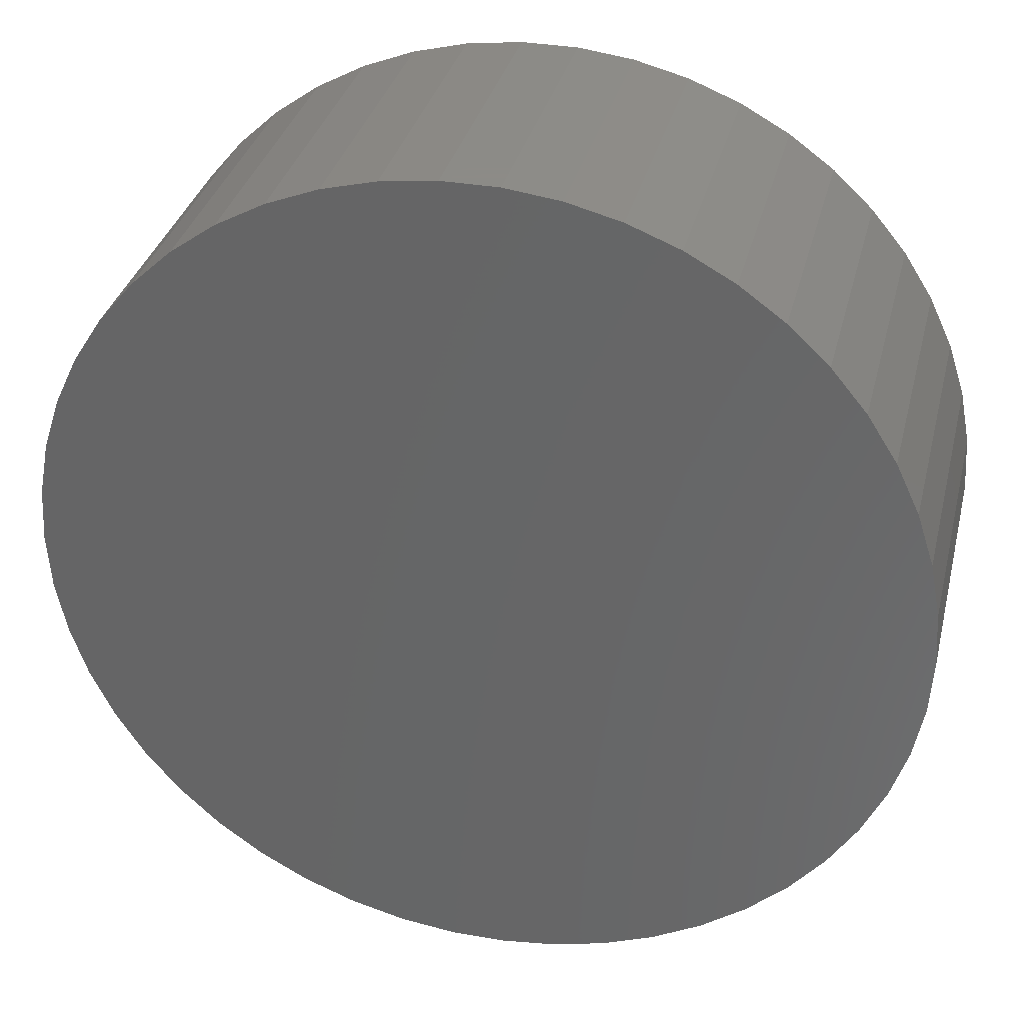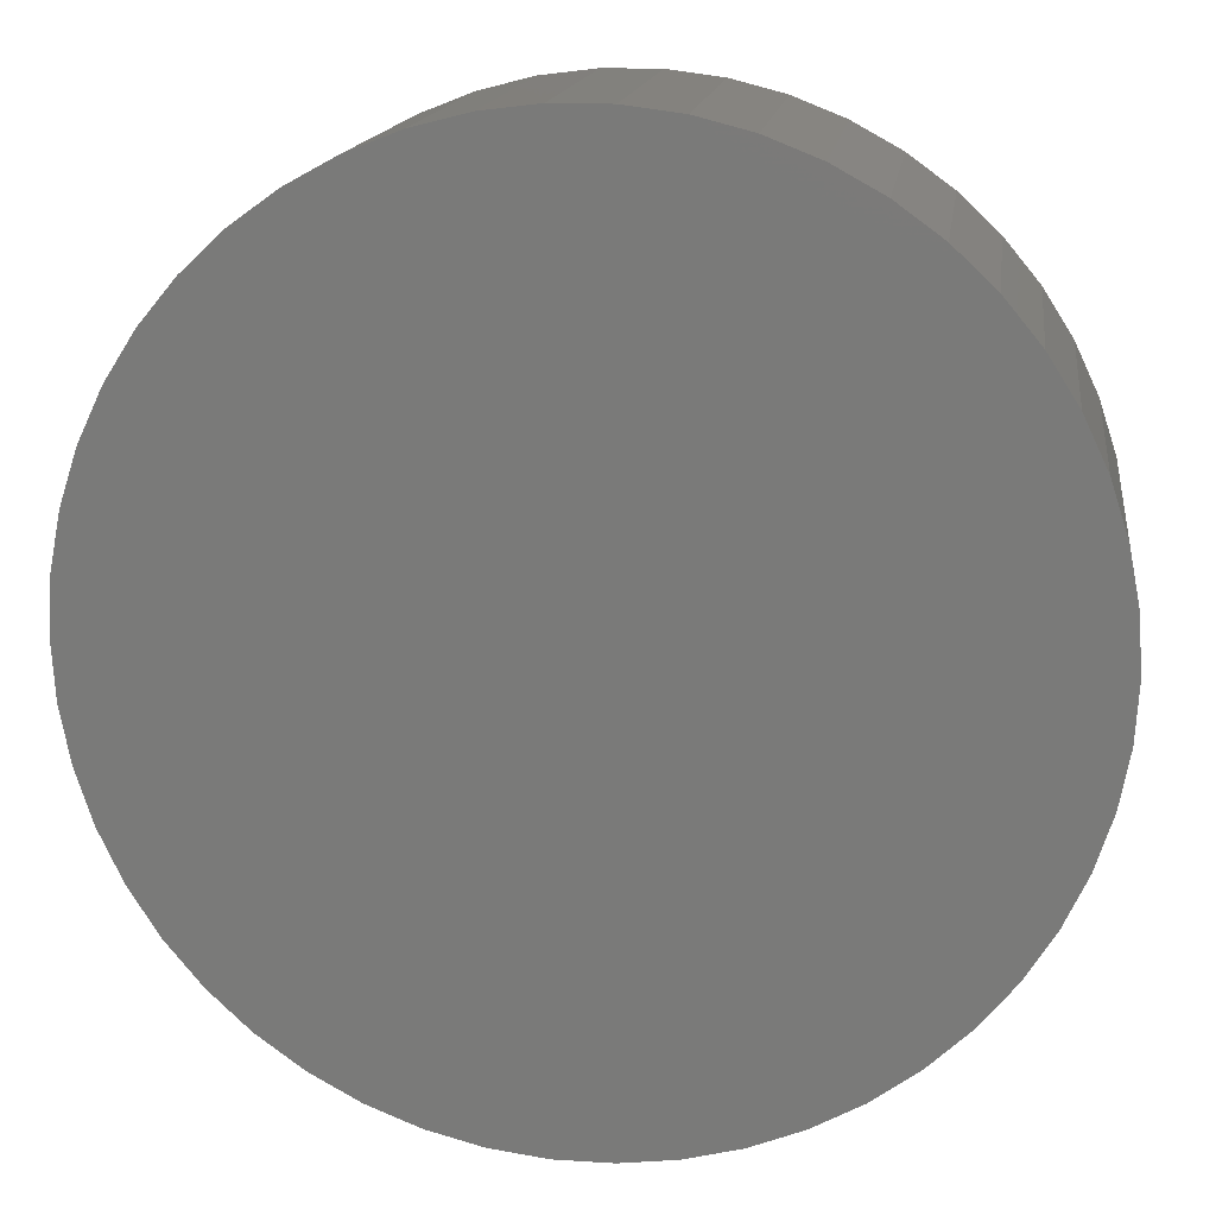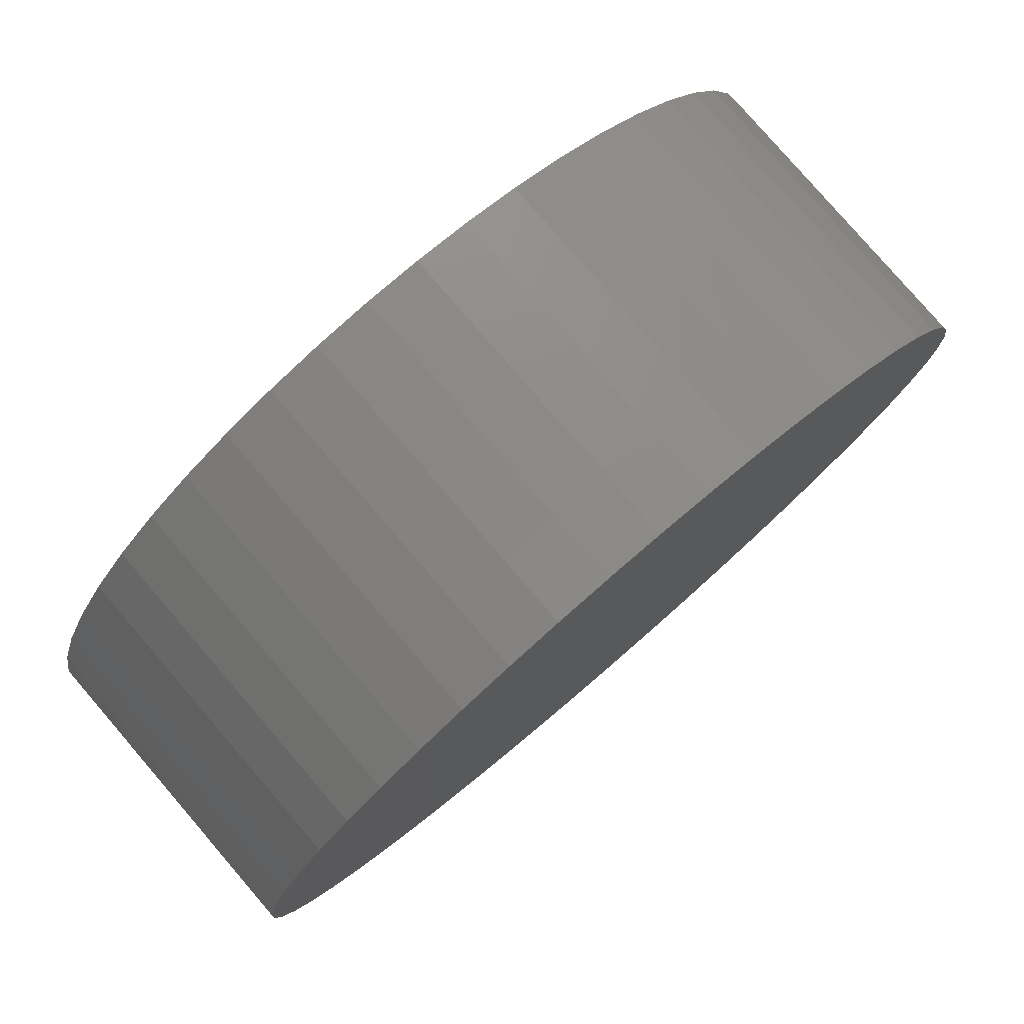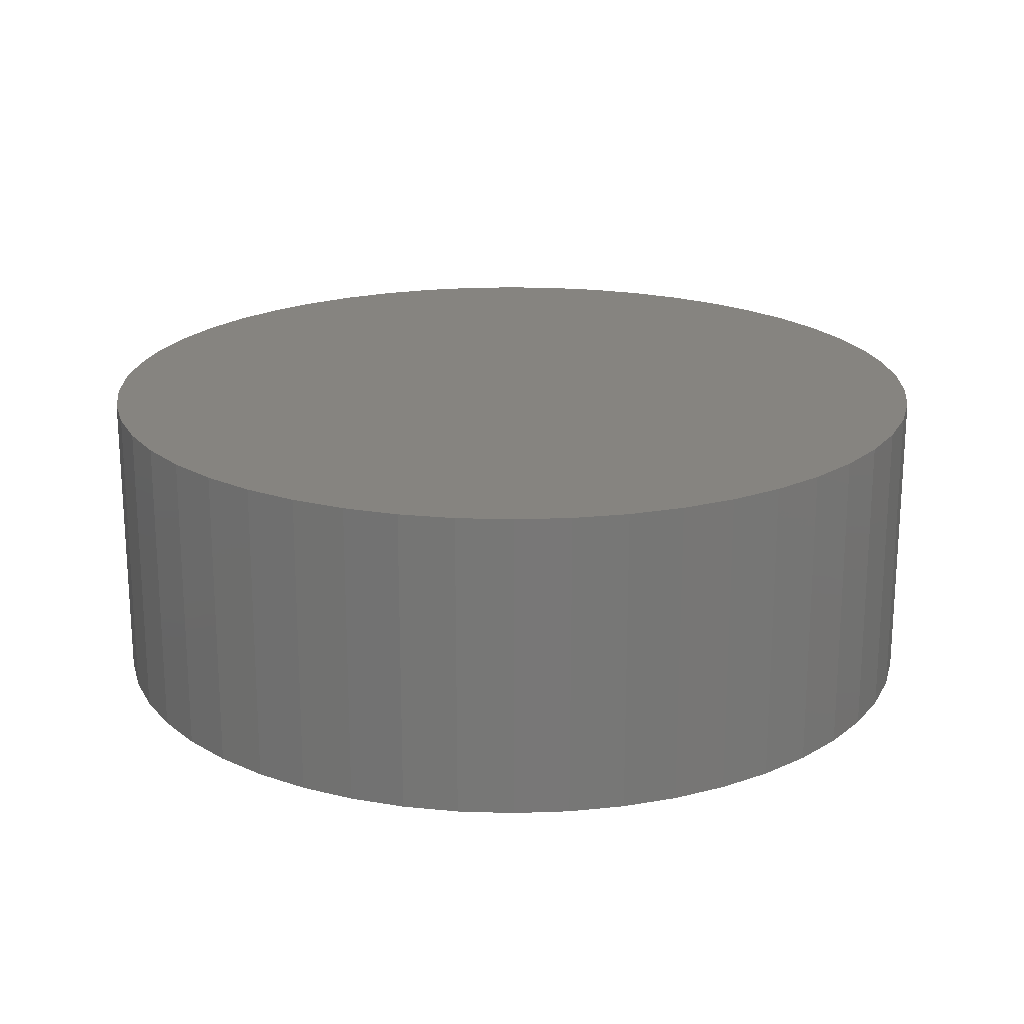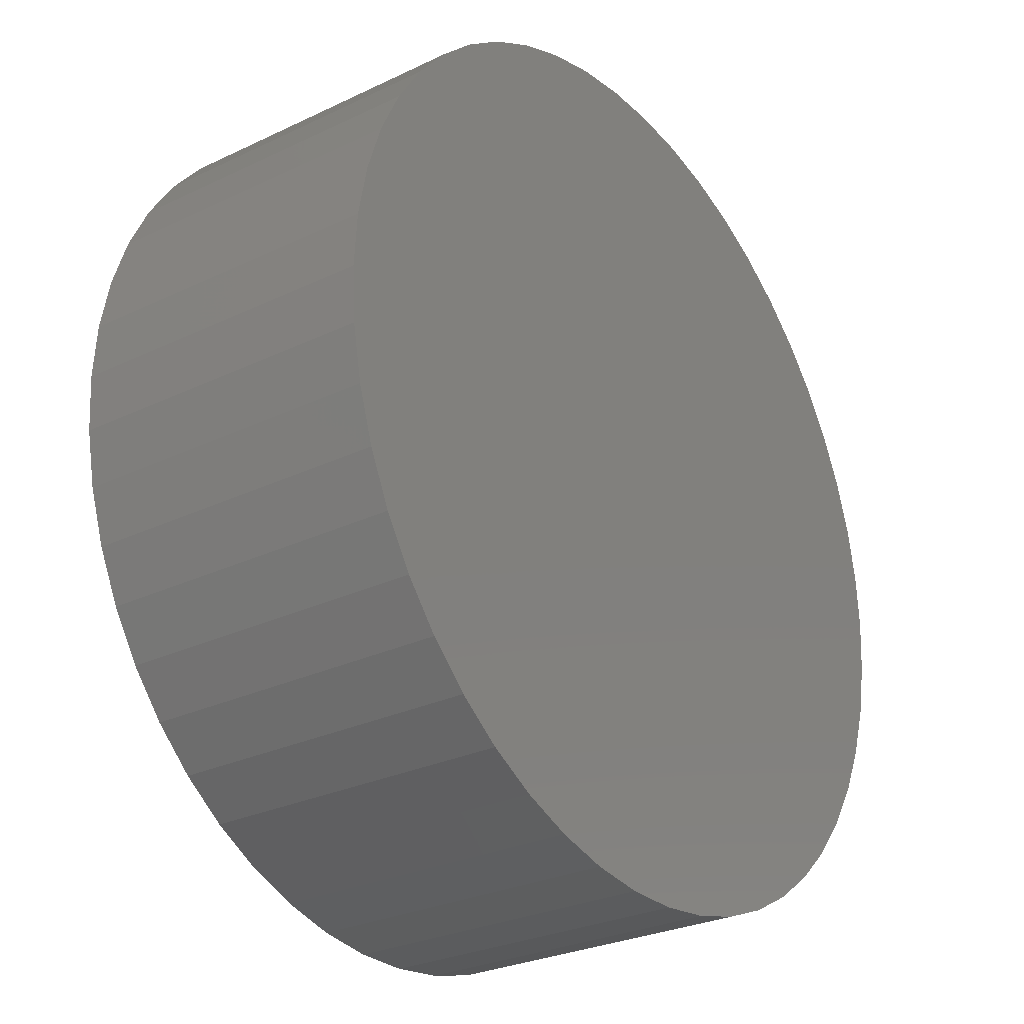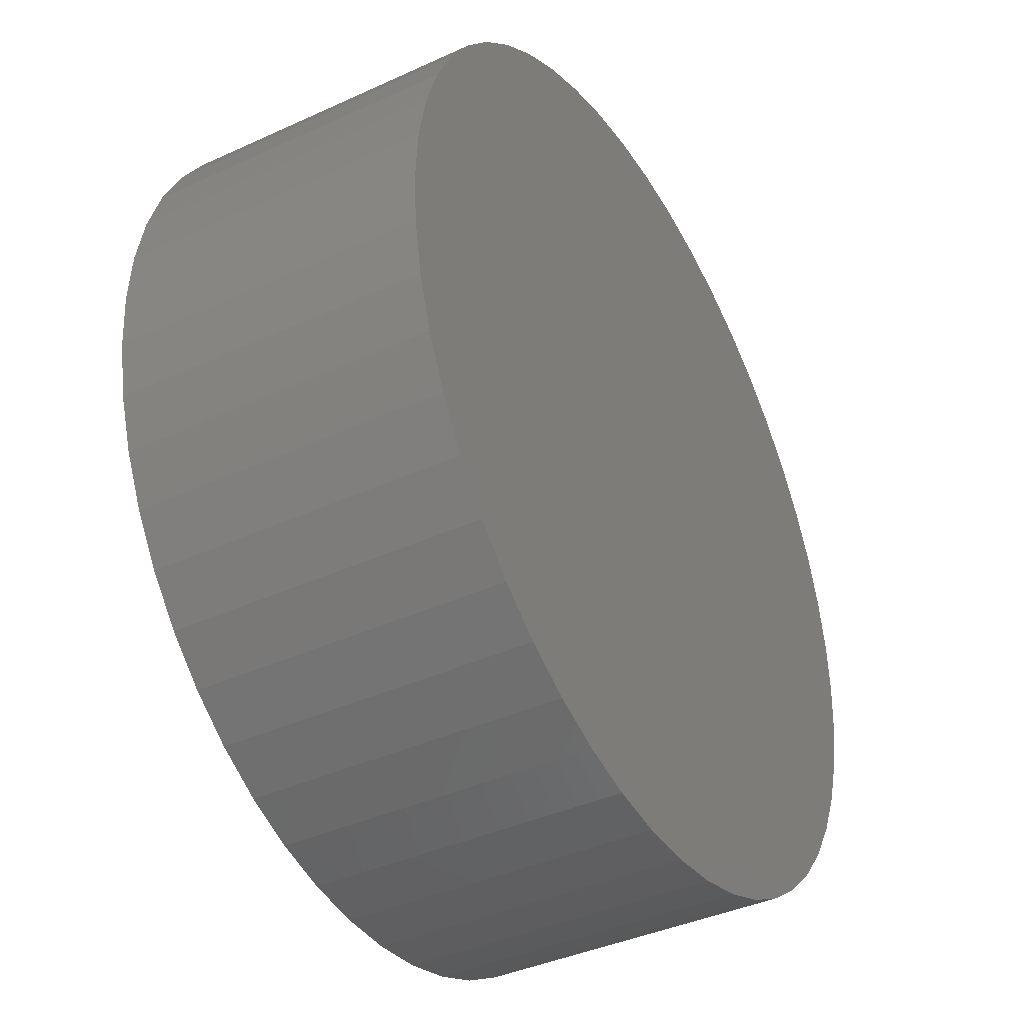
<metadata>
{"format":"stl","ext":"stl","renderer":"f3d","projection":"perspective","resolution":1024,"background":"white","views":[{"elev":33.8,"azim":-166.4,"up":"+Y"},{"elev":15.4,"azim":7.7,"up":"+Y"},{"elev":79.7,"azim":139.3,"up":"+Y"},{"elev":20.2,"azim":-90.2,"up":"+Z"},{"elev":-27.9,"azim":-53.9,"up":"+Y"},{"elev":-39.6,"azim":-60.3,"up":"+Y"}]}
</metadata>
<code>
# stl→obj: 100 verts, 196 faces
v 21.35 0 7.5
v 21.18 2.676 -7.5
v 21.18 2.676 7.5
v 21.35 0 -7.5
v 20.68 5.31 -7.5
v 20.68 5.31 7.5
v 1.341 21.31 -7.5
v -1.341 21.31 7.5
v 1.341 21.31 7.5
v -1.341 21.31 -7.5
v 21.18 -2.676 -7.5
v 20.68 -5.31 -7.5
v 19.85 -7.859 -7.5
v 19.85 7.859 -7.5
v 18.71 -10.29 -7.5
v 18.71 10.29 -7.5
v 17.27 -12.55 -7.5
v 17.27 12.55 -7.5
v 15.56 -14.62 -7.5
v 15.56 14.62 -7.5
v 13.61 -16.45 -7.5
v 13.61 16.45 -7.5
v 11.44 -18.03 -7.5
v 11.44 18.03 -7.5
v 9.09 -19.32 -7.5
v 9.09 19.32 -7.5
v 6.598 -20.31 -7.5
v 6.598 20.31 -7.5
v 4.001 -20.97 -7.5
v 4.001 20.97 -7.5
v 1.341 -21.31 -7.5
v -1.341 -21.31 -7.5
v -4.001 -20.97 -7.5
v -4.001 20.97 -7.5
v -6.598 -20.31 -7.5
v -6.598 20.31 -7.5
v -9.09 -19.32 -7.5
v -9.09 19.32 -7.5
v -11.44 -18.03 -7.5
v -11.44 18.03 -7.5
v -13.61 -16.45 -7.5
v -13.61 16.45 -7.5
v -15.56 -14.62 -7.5
v -15.56 14.62 -7.5
v -17.27 -12.55 -7.5
v -17.27 12.55 -7.5
v -18.71 -10.29 -7.5
v -18.71 10.29 -7.5
v -19.85 -7.859 -7.5
v -19.85 7.859 -7.5
v -20.68 -5.31 -7.5
v -20.68 5.31 -7.5
v -21.18 -2.676 -7.5
v -21.18 2.676 -7.5
v -21.35 0 -7.5
v 13.61 16.45 7.5
v 15.56 14.62 7.5
v -15.56 14.62 7.5
v -13.61 16.45 7.5
v 21.18 -2.676 7.5
v 20.68 -5.31 7.5
v 19.85 7.859 7.5
v 19.85 -7.859 7.5
v 18.71 10.29 7.5
v 18.71 -10.29 7.5
v 17.27 12.55 7.5
v 17.27 -12.55 7.5
v 15.56 -14.62 7.5
v 13.61 -16.45 7.5
v 11.44 18.03 7.5
v 11.44 -18.03 7.5
v 9.09 19.32 7.5
v 9.09 -19.32 7.5
v 6.598 20.31 7.5
v 6.598 -20.31 7.5
v 4.001 20.97 7.5
v 4.001 -20.97 7.5
v 1.341 -21.31 7.5
v -1.341 -21.31 7.5
v -4.001 20.97 7.5
v -4.001 -20.97 7.5
v -6.598 20.31 7.5
v -6.598 -20.31 7.5
v -9.09 19.32 7.5
v -9.09 -19.32 7.5
v -11.44 18.03 7.5
v -11.44 -18.03 7.5
v -13.61 -16.45 7.5
v -15.56 -14.62 7.5
v -17.27 12.55 7.5
v -17.27 -12.55 7.5
v -18.71 10.29 7.5
v -18.71 -10.29 7.5
v -19.85 7.859 7.5
v -19.85 -7.859 7.5
v -20.68 5.31 7.5
v -20.68 -5.31 7.5
v -21.18 2.676 7.5
v -21.18 -2.676 7.5
v -21.35 0 7.5
f 1 2 3
f 2 1 4
f 3 5 6
f 5 3 2
f 7 8 9
f 8 7 10
f 11 2 4
f 12 2 11
f 12 5 2
f 13 5 12
f 13 14 5
f 15 14 13
f 15 16 14
f 17 16 15
f 17 18 16
f 19 18 17
f 19 20 18
f 21 20 19
f 21 22 20
f 23 22 21
f 23 24 22
f 25 24 23
f 25 26 24
f 27 26 25
f 27 28 26
f 29 28 27
f 29 30 28
f 31 30 29
f 31 7 30
f 32 7 31
f 32 10 7
f 33 10 32
f 33 34 10
f 35 34 33
f 35 36 34
f 37 36 35
f 37 38 36
f 39 38 37
f 39 40 38
f 41 40 39
f 41 42 40
f 43 42 41
f 43 44 42
f 45 44 43
f 45 46 44
f 47 46 45
f 47 48 46
f 49 48 47
f 49 50 48
f 51 50 49
f 51 52 50
f 53 52 51
f 53 54 52
f 54 53 55
f 20 56 57
f 56 20 22
f 42 58 59
f 58 42 44
f 3 60 1
f 6 60 3
f 6 61 60
f 62 61 6
f 62 63 61
f 64 63 62
f 64 65 63
f 66 65 64
f 66 67 65
f 57 67 66
f 57 68 67
f 56 68 57
f 56 69 68
f 70 69 56
f 70 71 69
f 72 71 70
f 72 73 71
f 74 73 72
f 74 75 73
f 76 75 74
f 76 77 75
f 9 77 76
f 9 78 77
f 8 78 9
f 8 79 78
f 80 79 8
f 80 81 79
f 82 81 80
f 82 83 81
f 84 83 82
f 84 85 83
f 86 85 84
f 86 87 85
f 59 87 86
f 59 88 87
f 58 88 59
f 58 89 88
f 90 89 58
f 90 91 89
f 92 91 90
f 92 93 91
f 94 93 92
f 94 95 93
f 96 95 94
f 96 97 95
f 98 97 96
f 98 99 97
f 99 98 100
f 36 84 82
f 84 36 38
f 67 15 65
f 15 67 17
f 62 16 64
f 16 62 14
f 64 18 66
f 18 64 16
f 26 74 72
f 74 26 28
f 24 72 70
f 72 24 26
f 50 92 48
f 92 50 94
f 34 82 80
f 82 34 36
f 47 95 49
f 95 47 93
f 31 77 78
f 77 31 29
f 27 73 75
f 73 27 25
f 28 76 74
f 76 28 30
f 22 70 56
f 70 22 24
f 46 58 44
f 58 46 90
f 52 94 50
f 94 52 96
f 55 98 54
f 98 55 100
f 38 86 84
f 86 38 40
f 10 80 8
f 80 10 34
f 60 4 1
f 4 60 11
f 25 71 73
f 71 25 23
f 61 11 60
f 11 61 12
f 49 97 51
f 97 49 95
f 53 100 55
f 100 53 99
f 32 78 79
f 78 32 31
f 6 14 62
f 14 6 5
f 66 20 57
f 20 66 18
f 30 9 76
f 9 30 7
f 48 90 46
f 90 48 92
f 54 96 52
f 96 54 98
f 40 59 86
f 59 40 42
f 68 17 67
f 17 68 19
f 65 13 63
f 13 65 15
f 37 83 85
f 83 37 35
f 43 91 45
f 91 43 89
f 45 93 47
f 93 45 91
f 29 75 77
f 75 29 27
f 21 68 69
f 68 21 19
f 23 69 71
f 69 23 21
f 63 12 61
f 12 63 13
f 33 79 81
f 79 33 32
f 43 88 89
f 88 43 41
f 51 99 53
f 99 51 97
f 41 87 88
f 87 41 39
f 35 81 83
f 81 35 33
f 39 85 87
f 85 39 37

</code>
